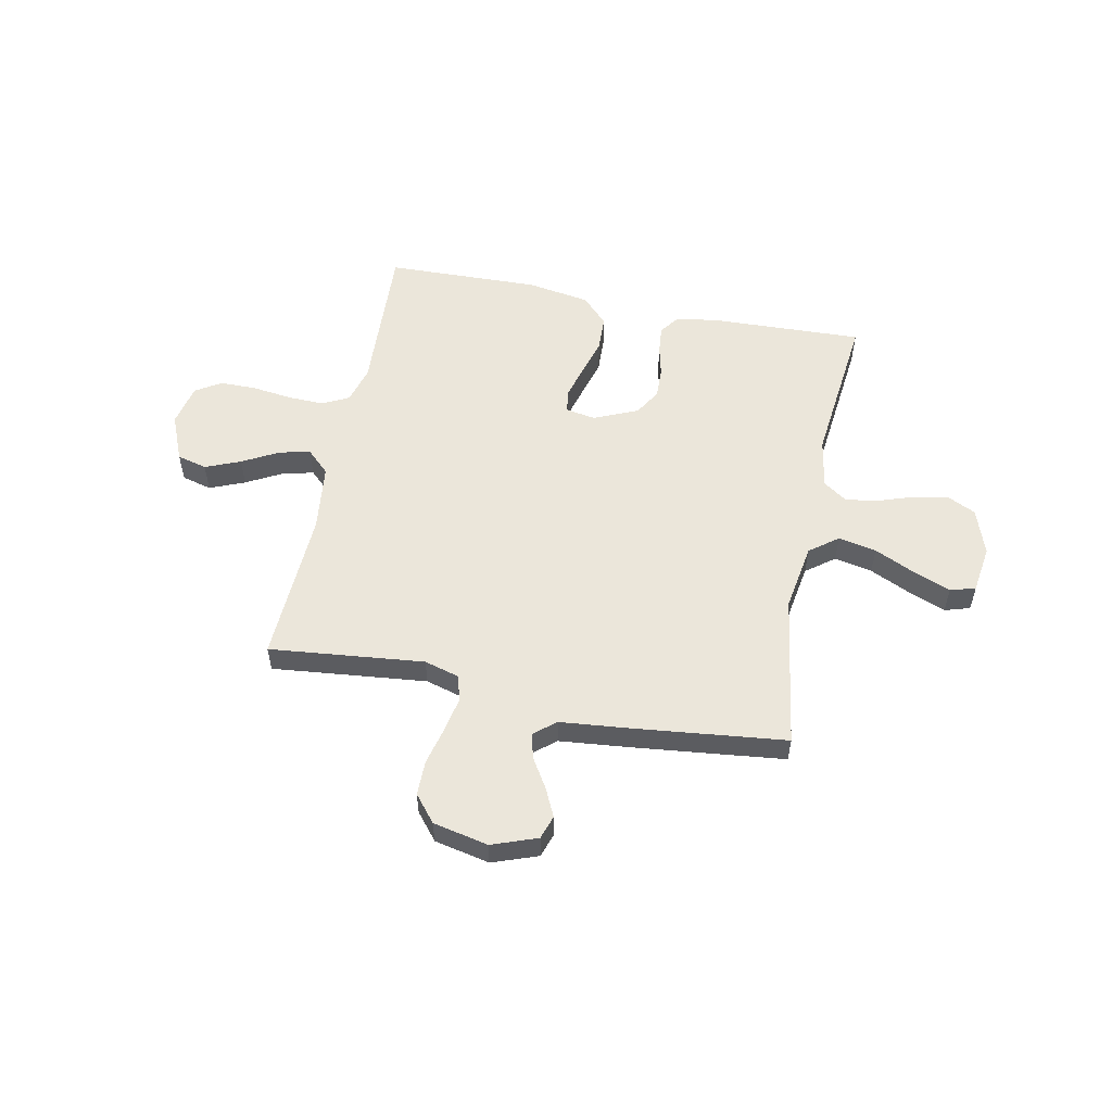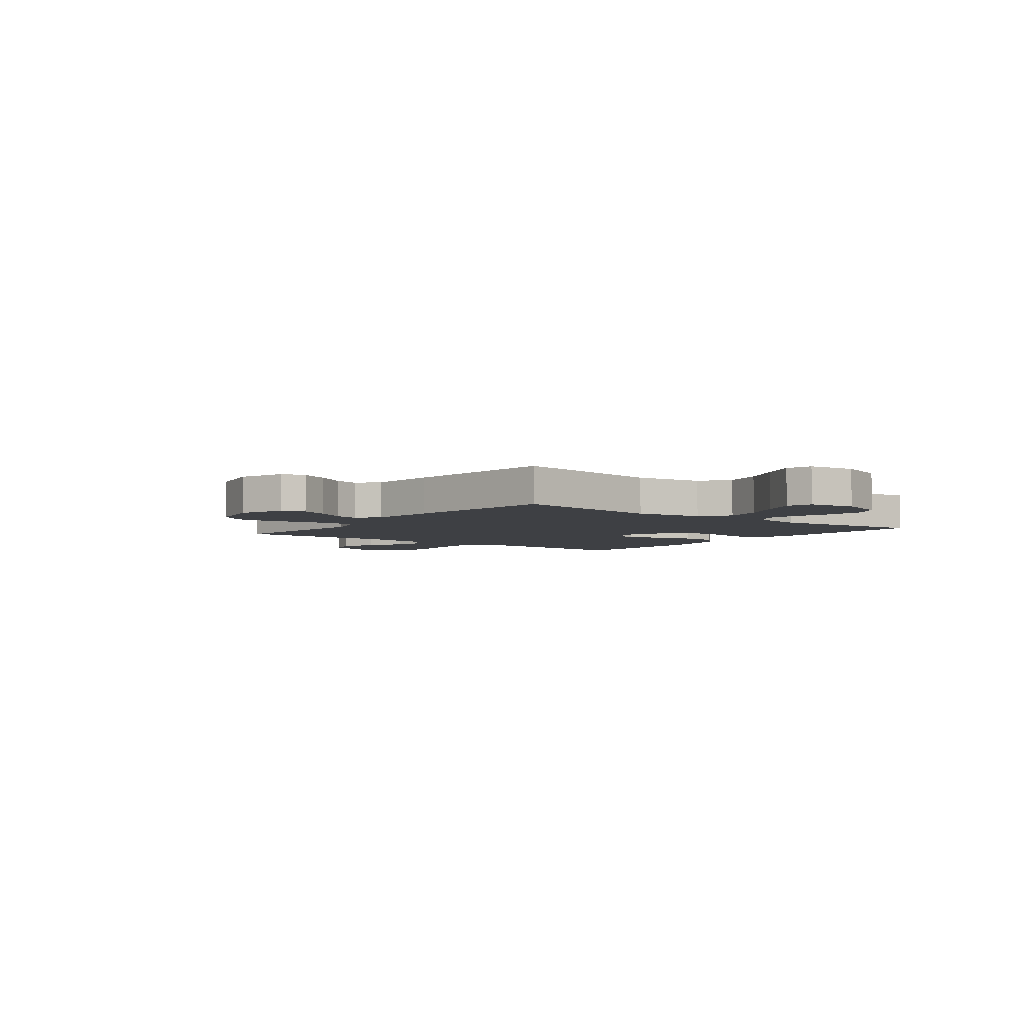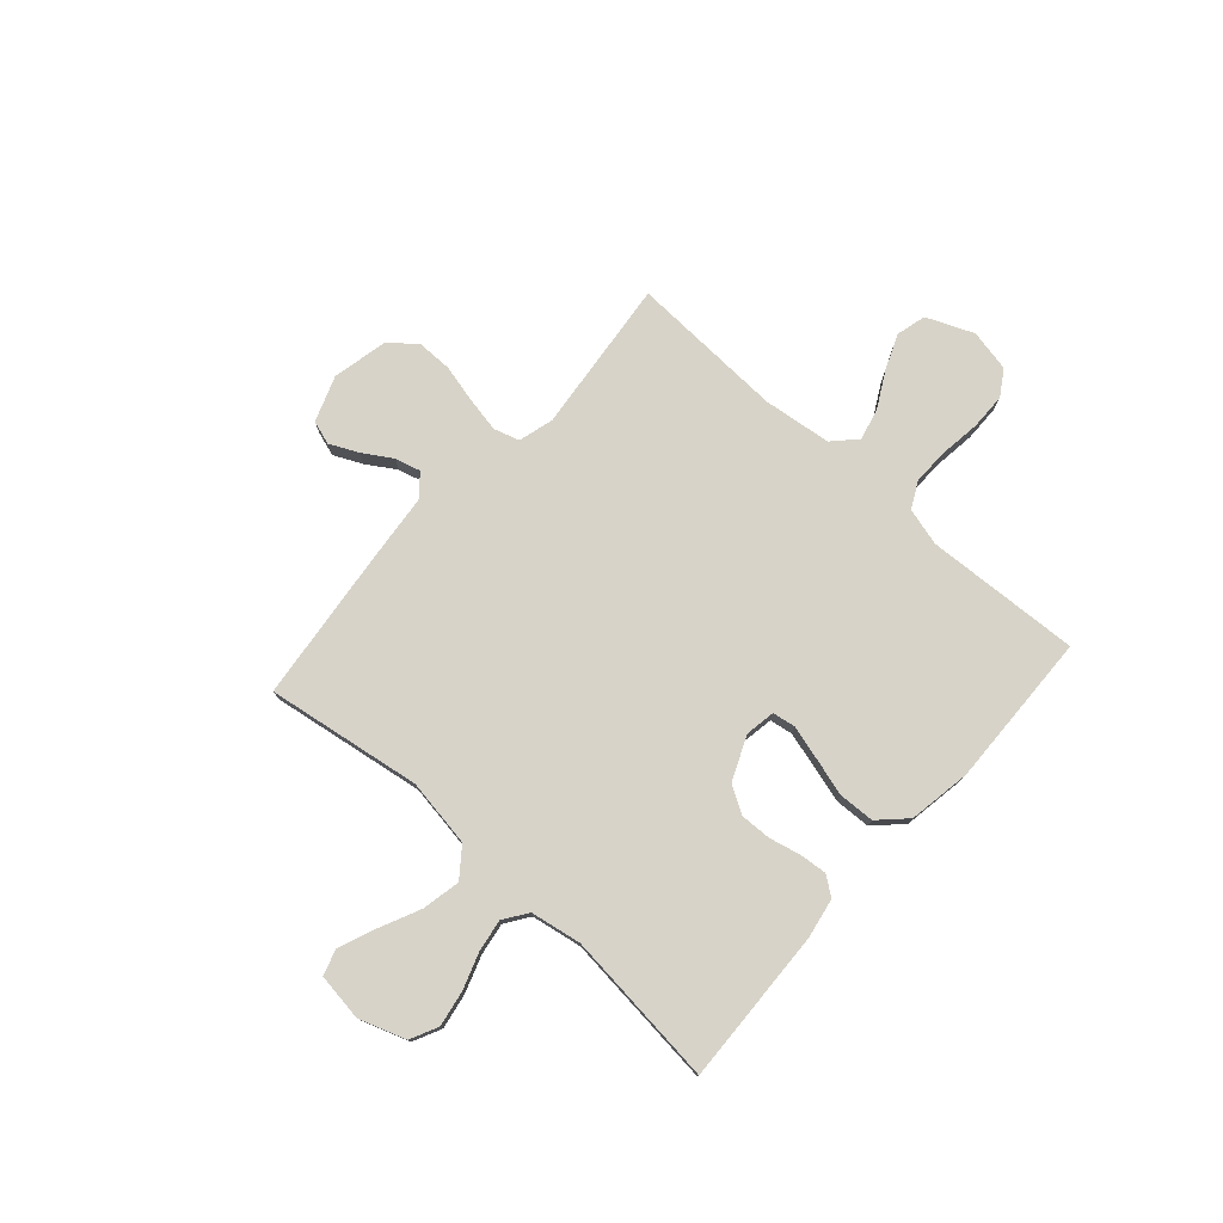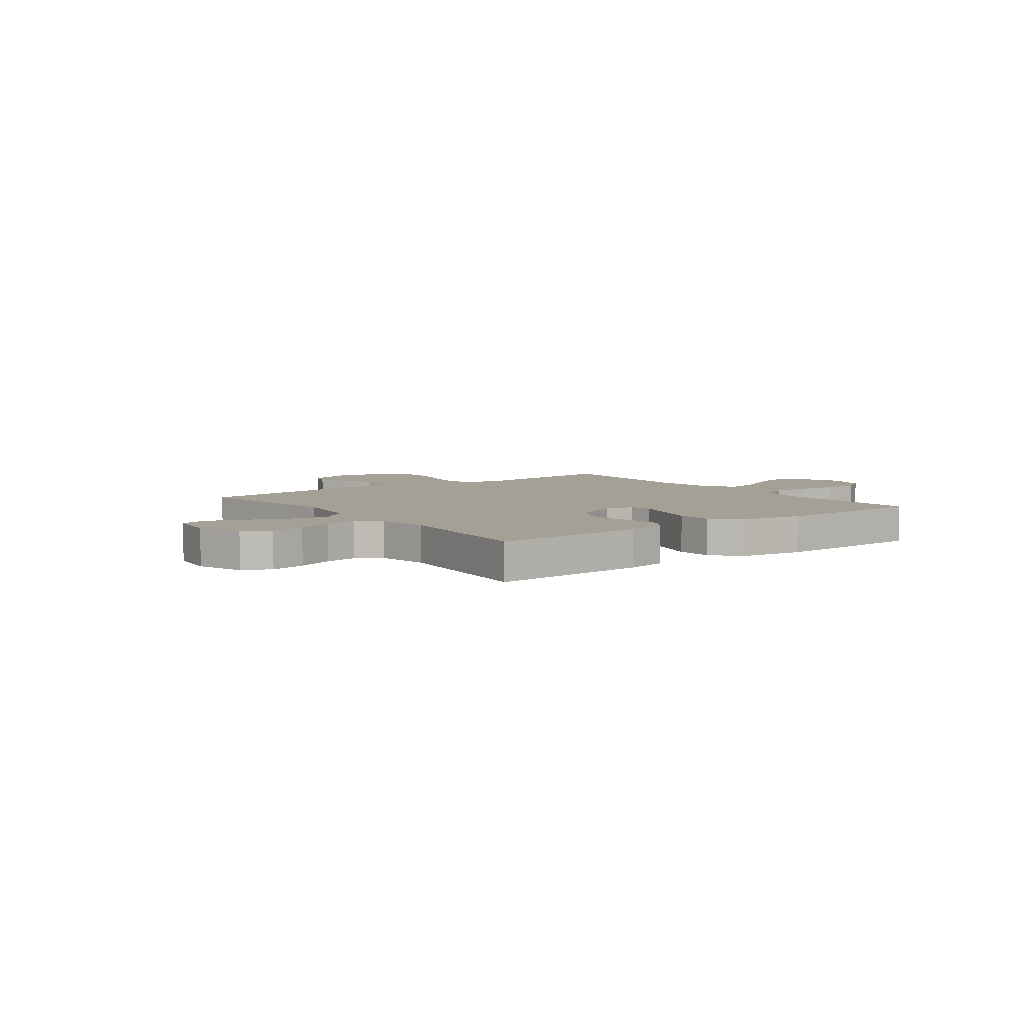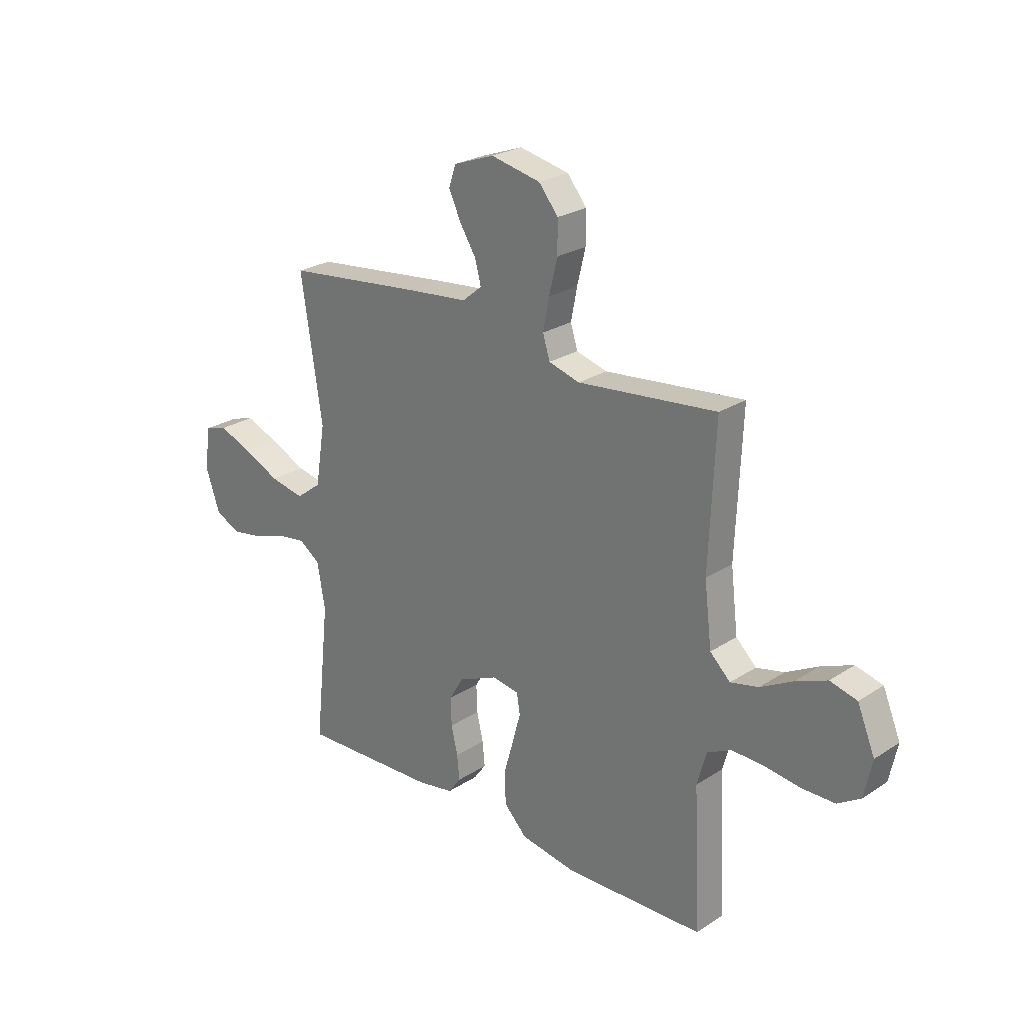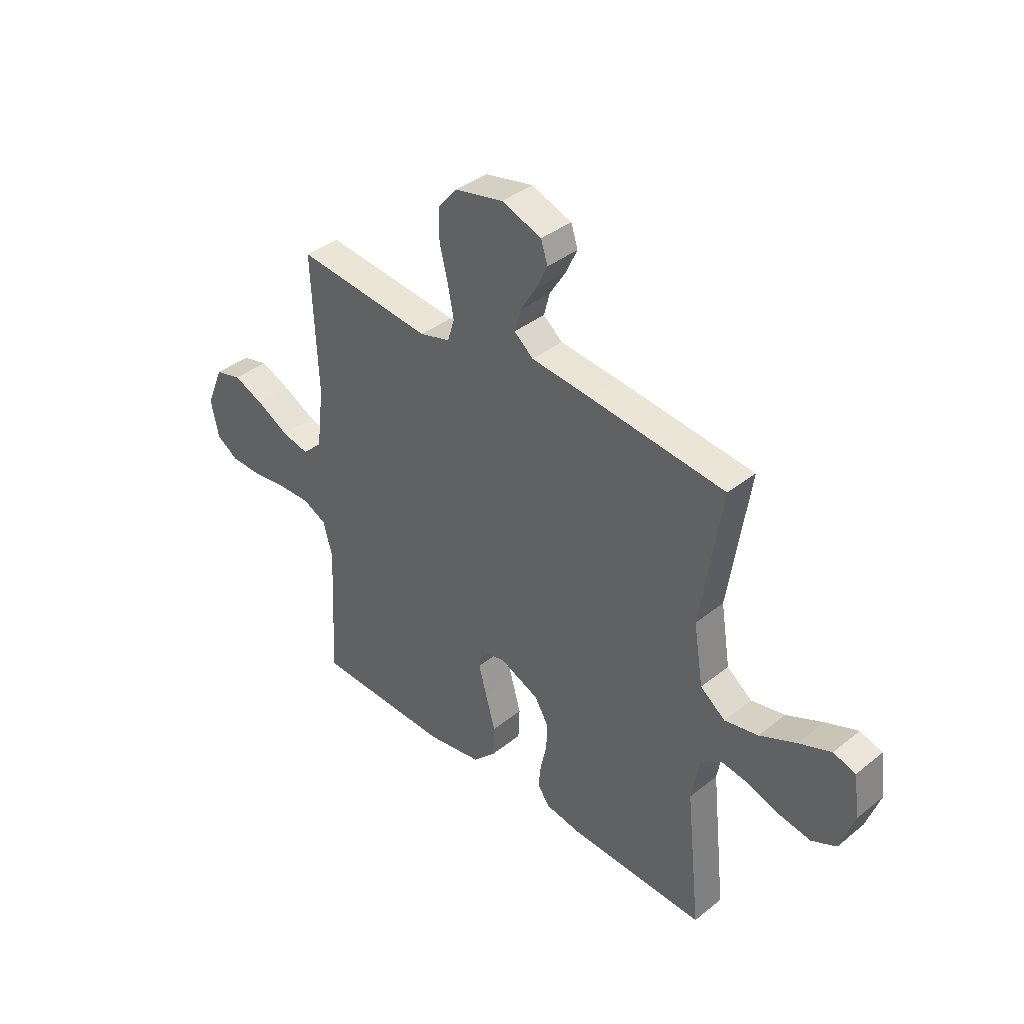
<metadata>
{"format":"obj","ext":"obj","renderer":"f3d","projection":"perspective","resolution":1024,"background":"white","views":[{"elev":54.9,"azim":11.5,"up":"+Y"},{"elev":-4.6,"azim":52.4,"up":"+Y"},{"elev":76.7,"azim":131.7,"up":"+Y"},{"elev":5.9,"azim":142.9,"up":"+Y"},{"elev":25.0,"azim":-136.4,"up":"+Z"},{"elev":38.4,"azim":44.8,"up":"+Z"}]}
</metadata>
<code>
v 0.5 0.07 0.5
v 0.454 0.07 0.2
v 0.475 0.07 0.069
v 0.53 0.07 0.027
v 0.604 0.07 0.042
v 0.684 0.07 0.079
v 0.755 0.07 0.107
v 0.804 0.07 0.092
v 0.817 0.07 0
v 0.786 0.07 -0.09
v 0.732 0.07 -0.116
v 0.664 0.07 -0.104
v 0.594 0.07 -0.08
v 0.531 0.07 -0.07
v 0.485 0.07 -0.102
v 0.468 0.07 -0.2
v 0.5 0.07 -0.5
v 0.2 0.07 -0.488
v 0.122 0.07 -0.474
v 0.095 0.07 -0.437
v 0.1 0.07 -0.384
v 0.114 0.07 -0.324
v 0.116 0.07 -0.264
v 0.085 0.07 -0.212
v 0 0.07 -0.175
v -0.058 0.07 -0.185
v -0.065 0.07 -0.229
v -0.047 0.07 -0.295
v -0.026 0.07 -0.369
v -0.029 0.07 -0.438
v -0.079 0.07 -0.489
v -0.2 0.07 -0.509
v -0.5 0.07 -0.5
v -0.485 0.07 -0.2
v -0.505 0.07 -0.127
v -0.557 0.07 -0.101
v -0.628 0.07 -0.103
v -0.705 0.07 -0.113
v -0.775 0.07 -0.112
v -0.824 0.07 -0.081
v -0.841 0.07 0
v -0.803 0.07 0.091
v -0.745 0.07 0.106
v -0.677 0.07 0.078
v -0.607 0.07 0.04
v -0.547 0.07 0.026
v -0.503 0.07 0.068
v -0.487 0.07 0.2
v -0.5 0.07 0.5
v -0.2 0.07 0.468
v -0.133 0.07 0.487
v -0.118 0.07 0.536
v -0.131 0.07 0.604
v -0.149 0.07 0.678
v -0.149 0.07 0.746
v -0.107 0.07 0.797
v 0 0.07 0.82
v 0.088 0.07 0.788
v 0.103 0.07 0.742
v 0.077 0.07 0.687
v 0.042 0.07 0.631
v 0.029 0.07 0.582
v 0.071 0.07 0.547
v 0.2 0.07 0.534
v 0.5 0 0.5
v 0.454 0 0.2
v 0.475 0 0.069
v 0.53 0 0.027
v 0.604 0 0.042
v 0.684 0 0.079
v 0.755 0 0.107
v 0.804 0 0.092
v 0.817 0 0
v 0.786 0 -0.09
v 0.732 0 -0.116
v 0.664 0 -0.104
v 0.594 0 -0.08
v 0.531 0 -0.07
v 0.485 0 -0.102
v 0.468 0 -0.2
v 0.5 0 -0.5
v 0.2 0 -0.488
v 0.122 0 -0.474
v 0.095 0 -0.437
v 0.1 0 -0.384
v 0.114 0 -0.324
v 0.116 0 -0.264
v 0.085 0 -0.212
v 0 0 -0.175
v -0.058 0 -0.185
v -0.065 0 -0.229
v -0.047 0 -0.295
v -0.026 0 -0.369
v -0.029 0 -0.438
v -0.079 0 -0.489
v -0.2 0 -0.509
v -0.5 0 -0.5
v -0.485 0 -0.2
v -0.505 0 -0.127
v -0.557 0 -0.101
v -0.628 0 -0.103
v -0.705 0 -0.113
v -0.775 0 -0.112
v -0.824 0 -0.081
v -0.841 0 0
v -0.803 0 0.091
v -0.745 0 0.106
v -0.677 0 0.078
v -0.607 0 0.04
v -0.547 0 0.026
v -0.503 0 0.068
v -0.487 0 0.2
v -0.5 0 0.5
v -0.2 0 0.468
v -0.133 0 0.487
v -0.118 0 0.536
v -0.131 0 0.604
v -0.149 0 0.678
v -0.149 0 0.746
v -0.107 0 0.797
v 0 0 0.82
v 0.088 0 0.788
v 0.103 0 0.742
v 0.077 0 0.687
v 0.042 0 0.631
v 0.029 0 0.582
v 0.071 0 0.547
v 0.2 0 0.534
f 63 64 1 2
f 62 63 2 3
f 59 60 61
f 58 59 61
f 57 58 61
f 56 57 61
f 55 56 61
f 54 55 61
f 53 54 61
f 52 53 61 62
f 51 52 62 3
f 48 49 50
f 51 3 4
f 50 51 4
f 48 50 4
f 47 48 4
f 43 44 45
f 42 43 45
f 41 42 45
f 40 41 45
f 39 40 45
f 38 39 45
f 37 38 45
f 36 37 45 46
f 46 47 4
f 36 46 4
f 35 36 4
f 32 33 34
f 31 32 34
f 30 31 34
f 29 30 34
f 28 29 34
f 27 28 34 35
f 20 21 22
f 19 20 22
f 18 19 22
f 17 18 22
f 16 17 22
f 15 16 22 23
f 14 15 23 24
f 11 12 13
f 10 11 13
f 9 10 13
f 8 9 13
f 7 8 13
f 6 7 13
f 5 6 13
f 4 5 13 14
f 26 27 35
f 35 4 14
f 26 35 14
f 25 26 14
f 14 24 25
f 66 65 128 127
f 67 66 127 126
f 125 124 123
f 125 123 122
f 125 122 121
f 125 121 120
f 125 120 119
f 125 119 118
f 125 118 117
f 126 125 117 116
f 67 126 116 115
f 114 113 112
f 68 67 115
f 68 115 114
f 68 114 112
f 68 112 111
f 109 108 107
f 109 107 106
f 109 106 105
f 109 105 104
f 109 104 103
f 109 103 102
f 109 102 101
f 110 109 101 100
f 68 111 110
f 68 110 100
f 68 100 99
f 98 97 96
f 98 96 95
f 98 95 94
f 98 94 93
f 98 93 92
f 99 98 92 91
f 86 85 84
f 86 84 83
f 86 83 82
f 86 82 81
f 86 81 80
f 87 86 80 79
f 88 87 79 78
f 77 76 75
f 77 75 74
f 77 74 73
f 77 73 72
f 77 72 71
f 77 71 70
f 77 70 69
f 78 77 69 68
f 99 91 90
f 78 68 99
f 78 99 90
f 78 90 89
f 89 88 78
f 1 65 66 2
f 2 66 67 3
f 3 67 68 4
f 4 68 69 5
f 5 69 70 6
f 6 70 71 7
f 7 71 72 8
f 8 72 73 9
f 9 73 74 10
f 10 74 75 11
f 11 75 76 12
f 12 76 77 13
f 13 77 78 14
f 14 78 79 15
f 15 79 80 16
f 16 80 81 17
f 17 81 82 18
f 18 82 83 19
f 19 83 84 20
f 20 84 85 21
f 21 85 86 22
f 22 86 87 23
f 23 87 88 24
f 24 88 89 25
f 25 89 90 26
f 26 90 91 27
f 27 91 92 28
f 28 92 93 29
f 29 93 94 30
f 30 94 95 31
f 31 95 96 32
f 32 96 97 33
f 33 97 98 34
f 34 98 99 35
f 35 99 100 36
f 36 100 101 37
f 37 101 102 38
f 38 102 103 39
f 39 103 104 40
f 40 104 105 41
f 41 105 106 42
f 42 106 107 43
f 43 107 108 44
f 44 108 109 45
f 45 109 110 46
f 46 110 111 47
f 47 111 112 48
f 48 112 113 49
f 49 113 114 50
f 50 114 115 51
f 51 115 116 52
f 52 116 117 53
f 53 117 118 54
f 54 118 119 55
f 55 119 120 56
f 56 120 121 57
f 57 121 122 58
f 58 122 123 59
f 59 123 124 60
f 60 124 125 61
f 61 125 126 62
f 62 126 127 63
f 63 127 128 64
f 64 128 65 1

</code>
